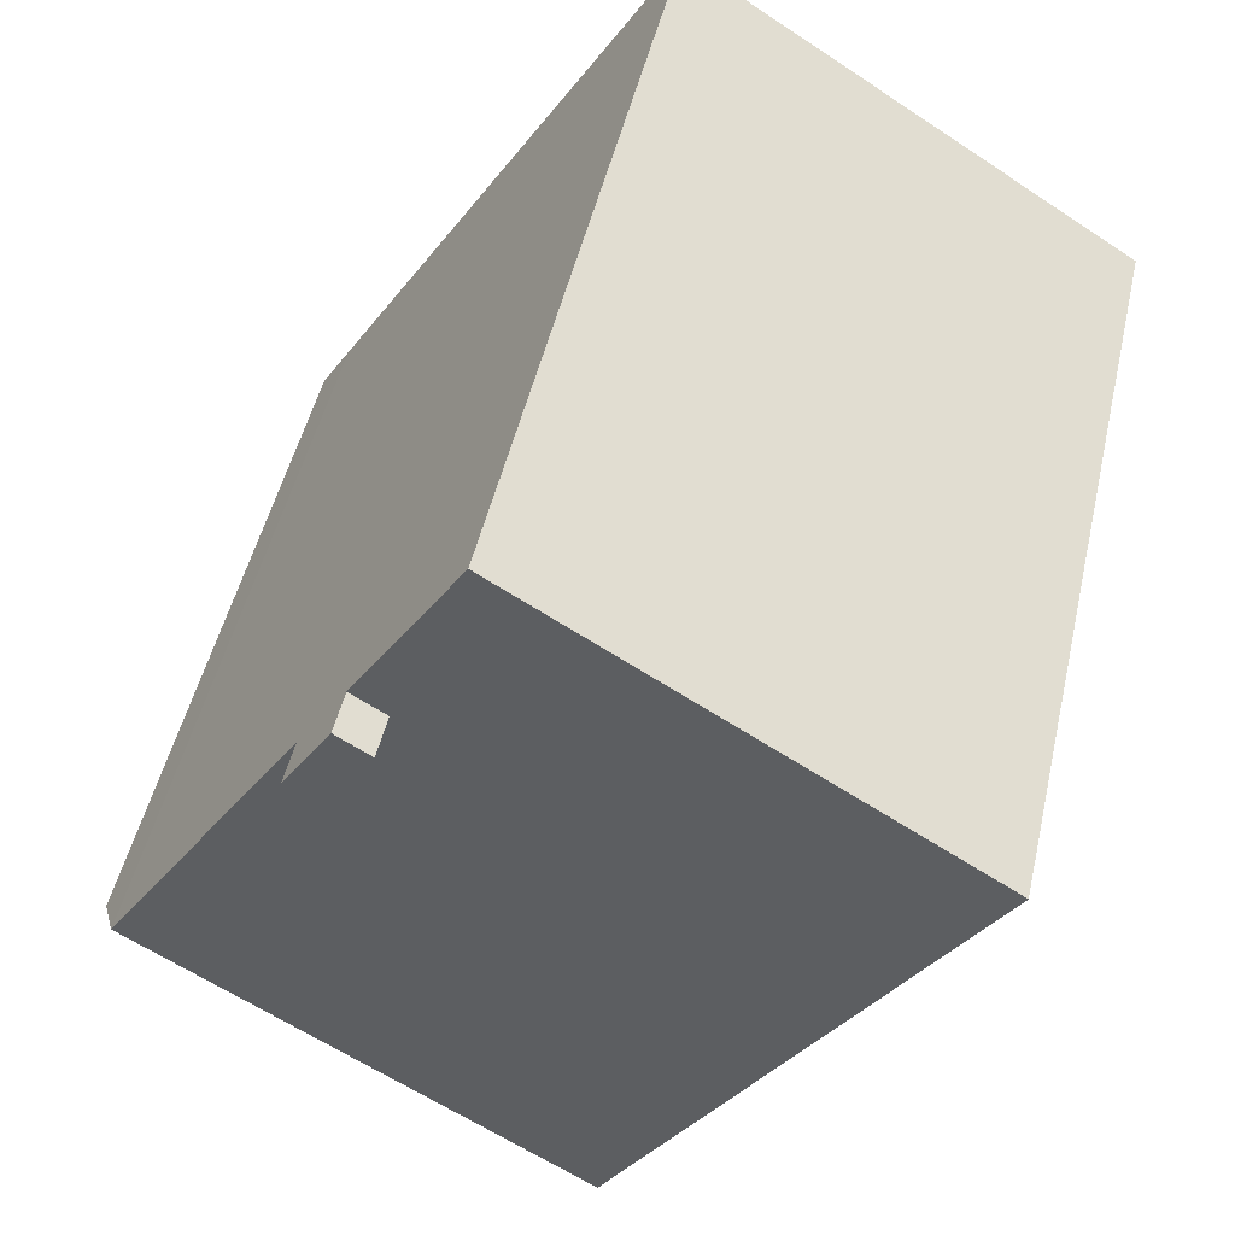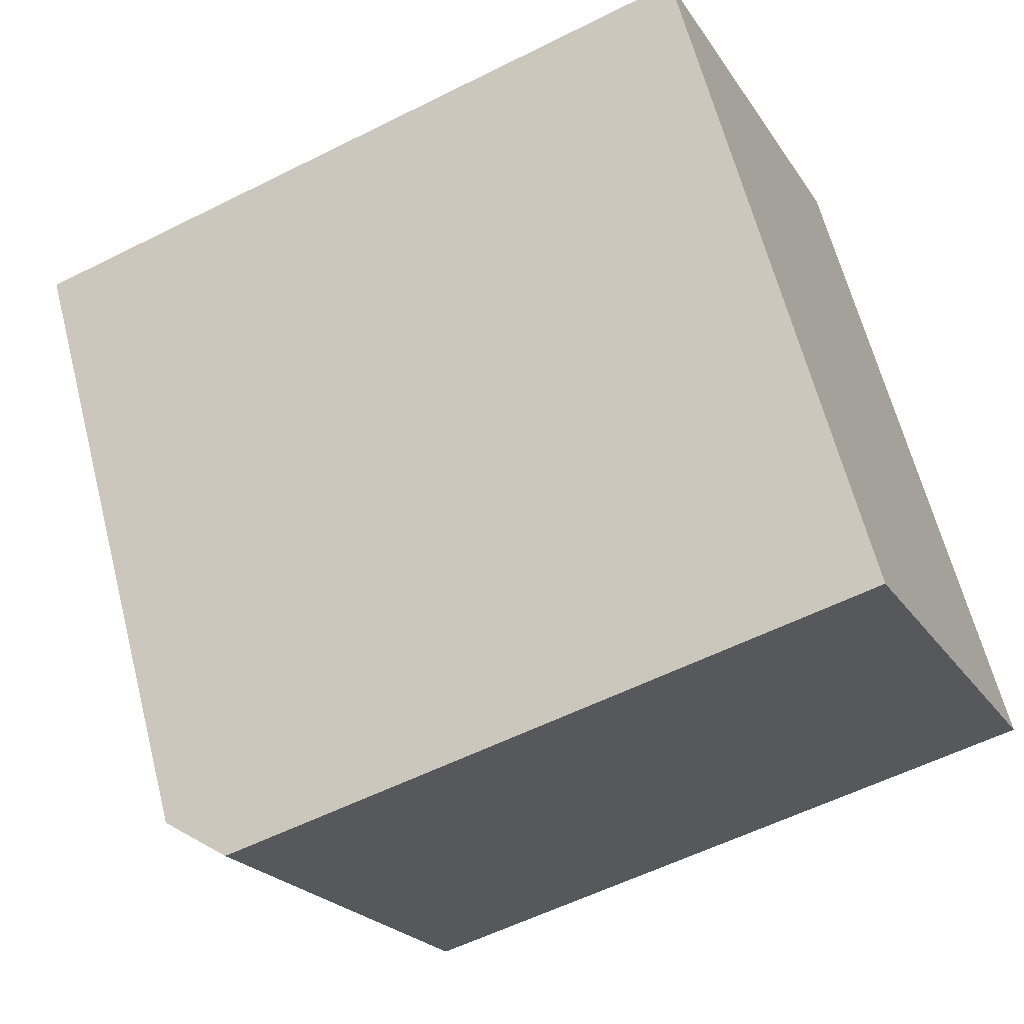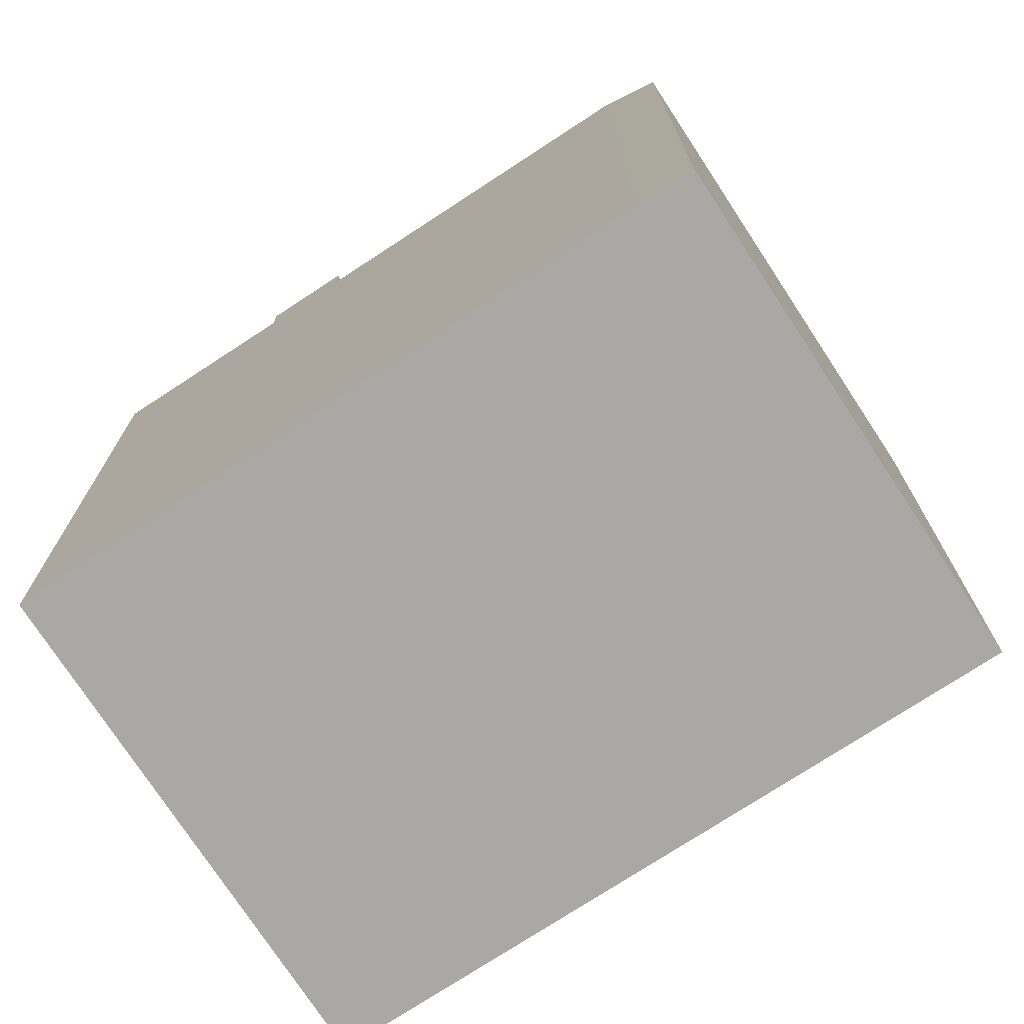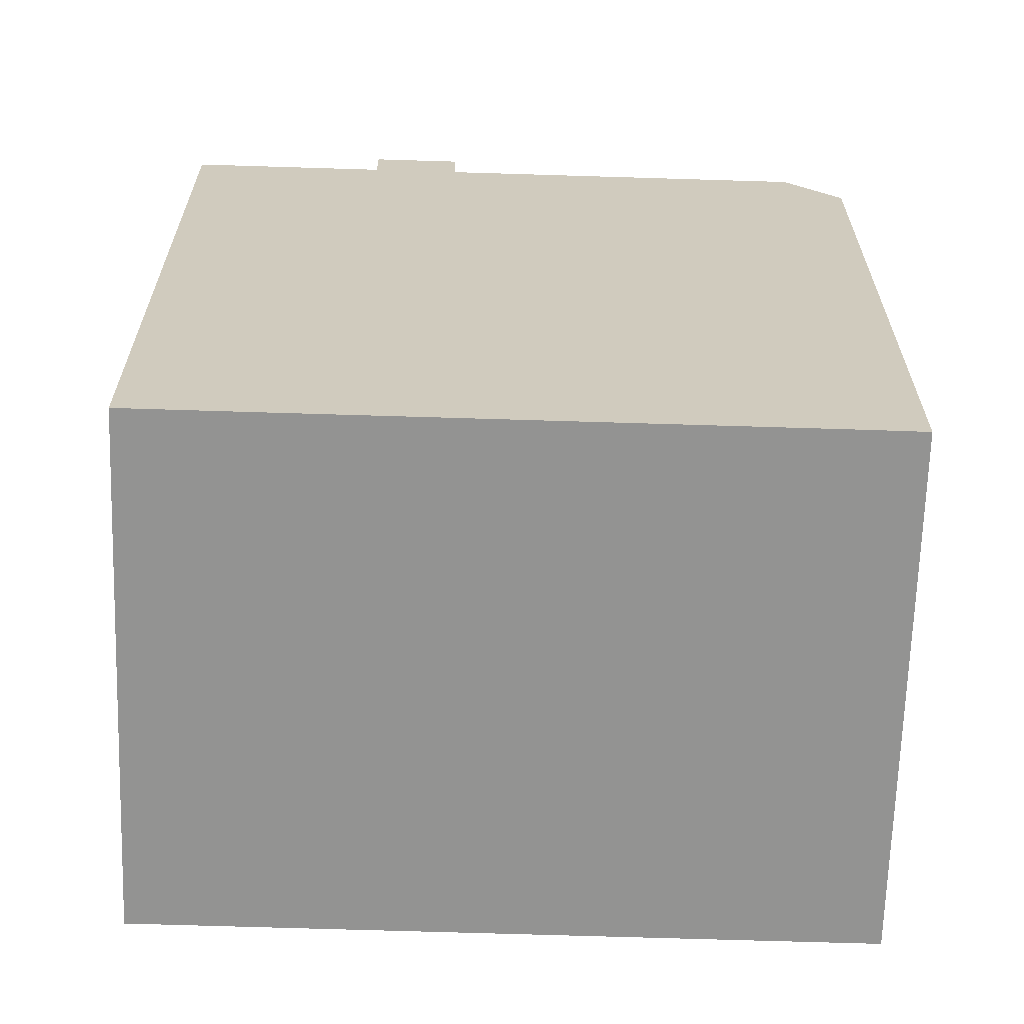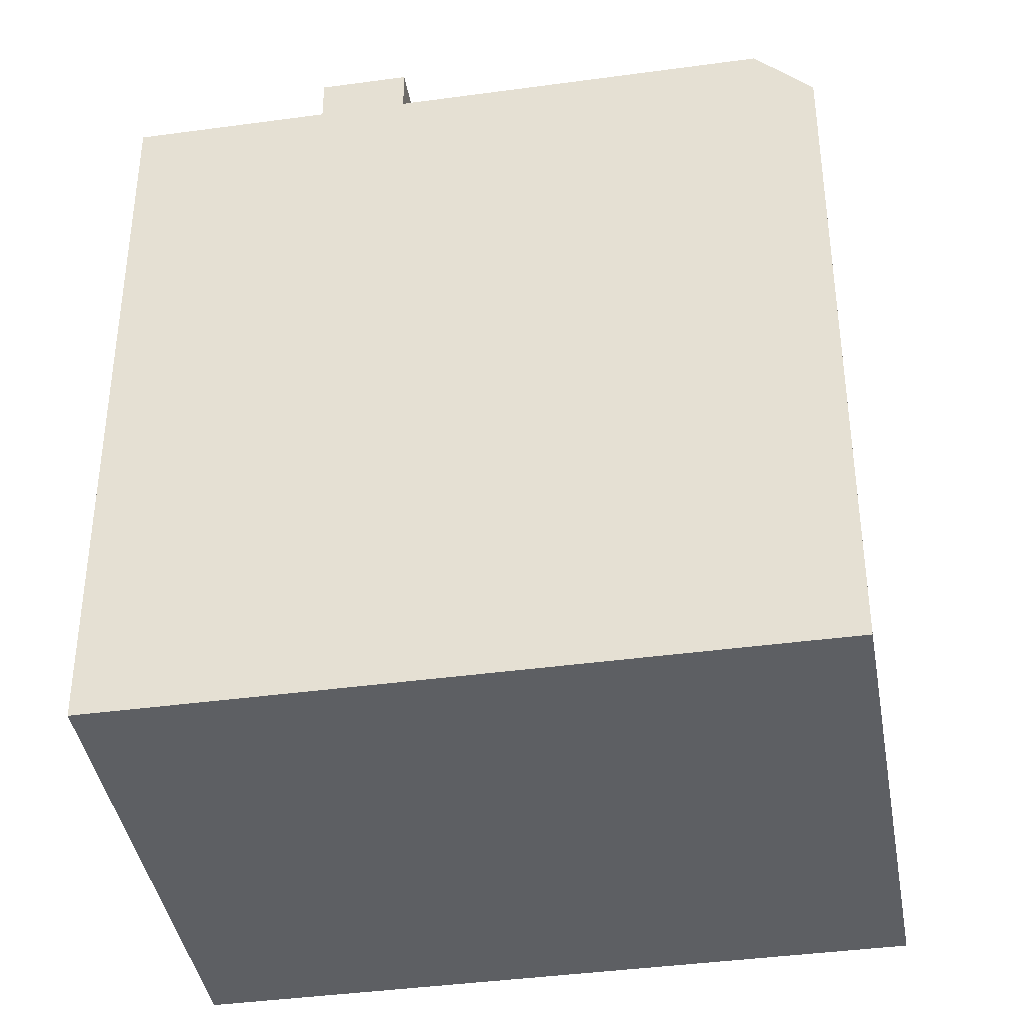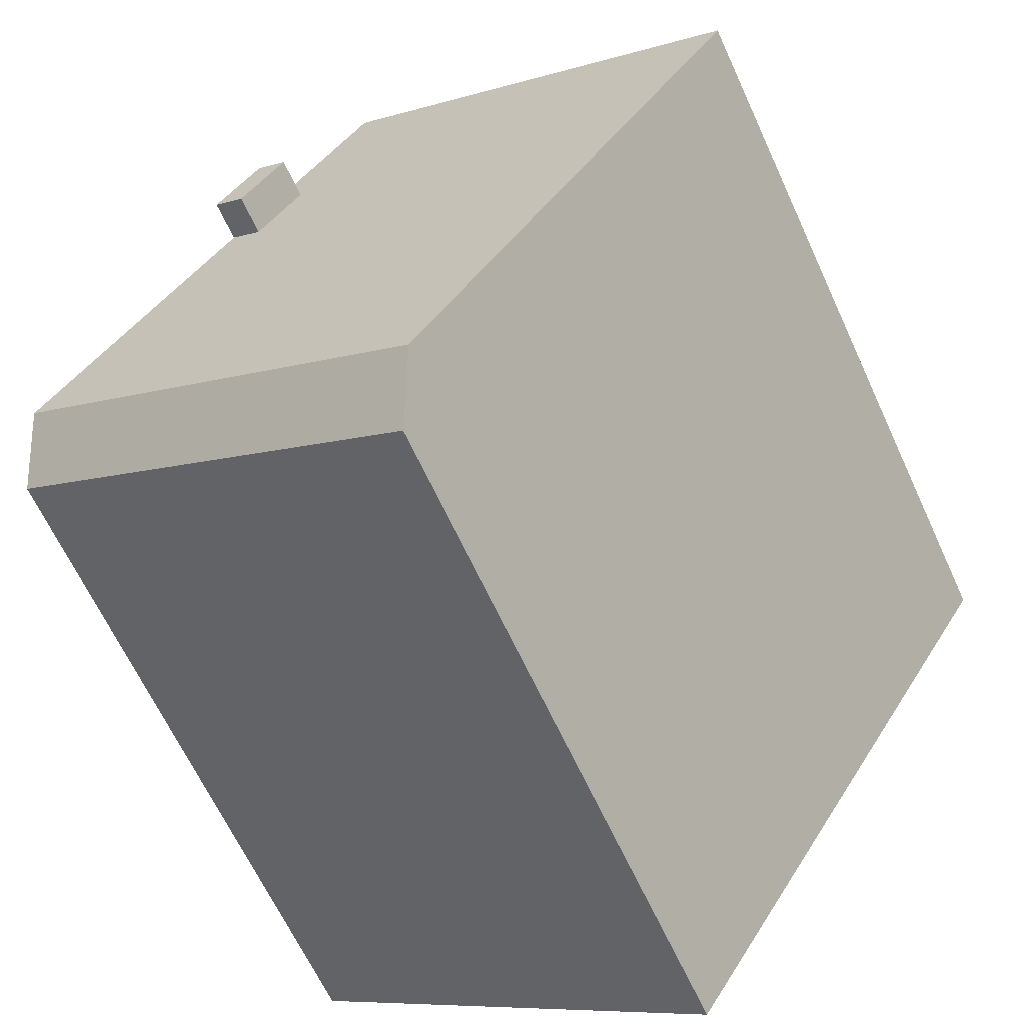
<metadata>
{"format":"obj","ext":"obj","renderer":"f3d","projection":"perspective","resolution":1024,"background":"white","views":[{"elev":48.4,"azim":-167.3,"up":"+Z"},{"elev":-56.3,"azim":-62.2,"up":"+Z"},{"elev":-74.9,"azim":91.2,"up":"+Y"},{"elev":-66.7,"azim":56.2,"up":"+Y"},{"elev":-40.0,"azim":67.6,"up":"+Y"},{"elev":-64.8,"azim":-155.3,"up":"+Z"}]}
</metadata>
<code>
v -0.5007 4.981 -6.632
v 6.208 4.921 -2.512
v -0.4687 4.921 -6.684
v -0.5007 4.981 -6.632
v 5.749 5.772 -1.771
v 6.208 4.921 -2.512
v -0.9307 5.772 -5.944
v 5.749 5.772 -1.771
v -0.5007 4.981 -6.632
v -0.9307 5.772 -5.944
v 2.761 5.772 3.007
v 5.749 5.772 -1.771
v -6.057 5.772 2.57
v 1.551 5.772 3.813
v 2.077 5.772 2.973
v -6.057 5.772 2.57
v 2.058 5.772 4.13
v 1.551 5.772 3.813
v -0.9307 5.772 -5.944
v 2.254 5.772 2.69
v 2.761 5.772 3.007
v -6.196 5.772 2.483
v 2.254 5.772 2.69
v -0.9307 5.772 -5.944
v -6.057 5.772 2.57
v 2.077 5.772 2.973
v 2.254 5.772 2.69
v -6.196 5.772 2.483
v -6.057 5.772 2.57
v 2.254 5.772 2.69
v -6.057 5.772 2.57
v 0.4803 5.772 6.655
v 2.058 5.772 4.13
v 1.551 6.421 3.813
v 2.058 6.421 4.13
v 2.254 6.421 2.69
v 2.058 6.421 4.13
v 2.761 6.42 3.007
v 2.254 6.421 2.69
v -0.5007 4.981 -6.632
v -0.5007 -5.746 -6.632
v -0.9307 -5.746 -5.944
v -0.9307 5.772 -5.944
v -0.5007 -5.746 -6.632
v -0.5007 4.981 -6.632
v -0.4687 4.921 -6.684
v -0.4687 -5.746 -6.684
v -6.196 5.772 2.483
v -3.563 -5.746 -1.731
v -6.196 -5.746 2.483
v -3.563 -5.746 -1.731
v -0.9307 5.772 -5.944
v -0.9307 -5.746 -5.944
v -6.196 5.772 2.483
v -0.9307 5.772 -5.944
v -3.563 -5.746 -1.731
v 5.979 -5.746 -2.142
v 6.208 -5.746 -2.512
v 6.208 4.921 -2.512
v 5.749 5.772 -1.771
v 5.749 -5.746 -1.771
v 5.979 -5.746 -2.142
v 5.749 5.772 -1.771
v 5.979 -5.746 -2.142
v 6.208 4.921 -2.512
v 2.058 -5.746 4.13
v 2.058 5.772 4.13
v 0.4803 -5.746 6.655
v 0.4803 5.772 6.655
v 2.761 -5.746 3.007
v 2.761 5.772 3.007
v 2.058 -5.746 4.13
v 2.058 5.772 4.13
v 2.761 -5.746 3.007
v 5.749 5.772 -1.771
v 2.761 5.772 3.007
v 5.749 -5.746 -1.771
v 2.058 6.421 4.13
v 2.058 5.772 4.13
v 2.761 6.42 3.007
v 2.761 5.772 3.007
v 6.208 4.921 -2.512
v 6.208 -5.746 -2.512
v -0.4687 -5.746 -6.684
v -0.4687 4.921 -6.684
v 0.4803 -5.746 6.655
v 0.4803 5.772 6.655
v -6.057 5.772 2.57
v -6.057 -5.746 2.57
v -6.126 -5.746 2.526
v -6.057 -5.746 2.57
v -6.057 5.772 2.57
v -6.196 5.772 2.483
v -6.196 -5.746 2.483
v -6.126 -5.746 2.526
v -6.196 5.772 2.483
v -6.126 -5.746 2.526
v -6.057 5.772 2.57
v 2.254 5.772 2.69
v 2.254 6.421 2.69
v 2.761 6.42 3.007
v 2.761 5.772 3.007
v 1.551 6.421 3.813
v 2.077 5.772 2.973
v 1.551 5.772 3.813
v 2.254 6.421 2.69
v 2.077 5.772 2.973
v 2.254 6.421 2.69
v 2.254 5.772 2.69
v 1.551 5.772 3.813
v 2.058 6.421 4.13
v 1.551 6.421 3.813
v 2.058 5.772 4.13
v -0.5007 -5.746 -6.632
v 6.208 -5.746 -2.512
v 5.979 -5.746 -2.142
v -6.196 -5.746 2.483
v -3.563 -5.746 -1.731
v -6.126 -5.746 2.526
v -6.057 -5.746 2.57
v 2.058 -5.746 4.13
v 0.4803 -5.746 6.655
v 2.761 -5.746 3.007
v -0.9307 -5.746 -5.944
v 5.749 -5.746 -1.771
v -0.4687 -5.746 -6.684
g CDNNDG02_0017680
f 1 2 3
f 4 5 6
f 7 8 9
f 10 11 12
f 13 14 15
f 16 17 18
f 19 20 21
f 22 23 24
f 25 26 27
f 28 29 30
f 31 32 33
f 34 35 36
f 37 38 39
f 40 41 42
f 43 40 42
f 44 45 46
f 46 47 44
f 48 49 50
f 51 52 53
f 54 55 56
f 57 58 59
f 60 61 62
f 63 64 65
f 66 67 68
f 68 67 69
f 70 71 72
f 72 71 73
f 74 75 76
f 74 77 75
f 78 79 80
f 81 80 79
f 82 83 84
f 85 82 84
f 86 87 88
f 88 89 86
f 90 91 92
f 93 94 95
f 96 97 98
f 99 100 101
f 101 102 99
f 103 104 105
f 104 103 106
f 107 108 109
f 110 111 112
f 111 110 113
f 114 115 116
f 117 118 119
f 119 118 120
f 120 121 122
f 120 118 121
f 118 123 121
f 124 114 116
f 124 116 125
f 118 125 123
f 114 126 115
f 118 124 125

</code>
